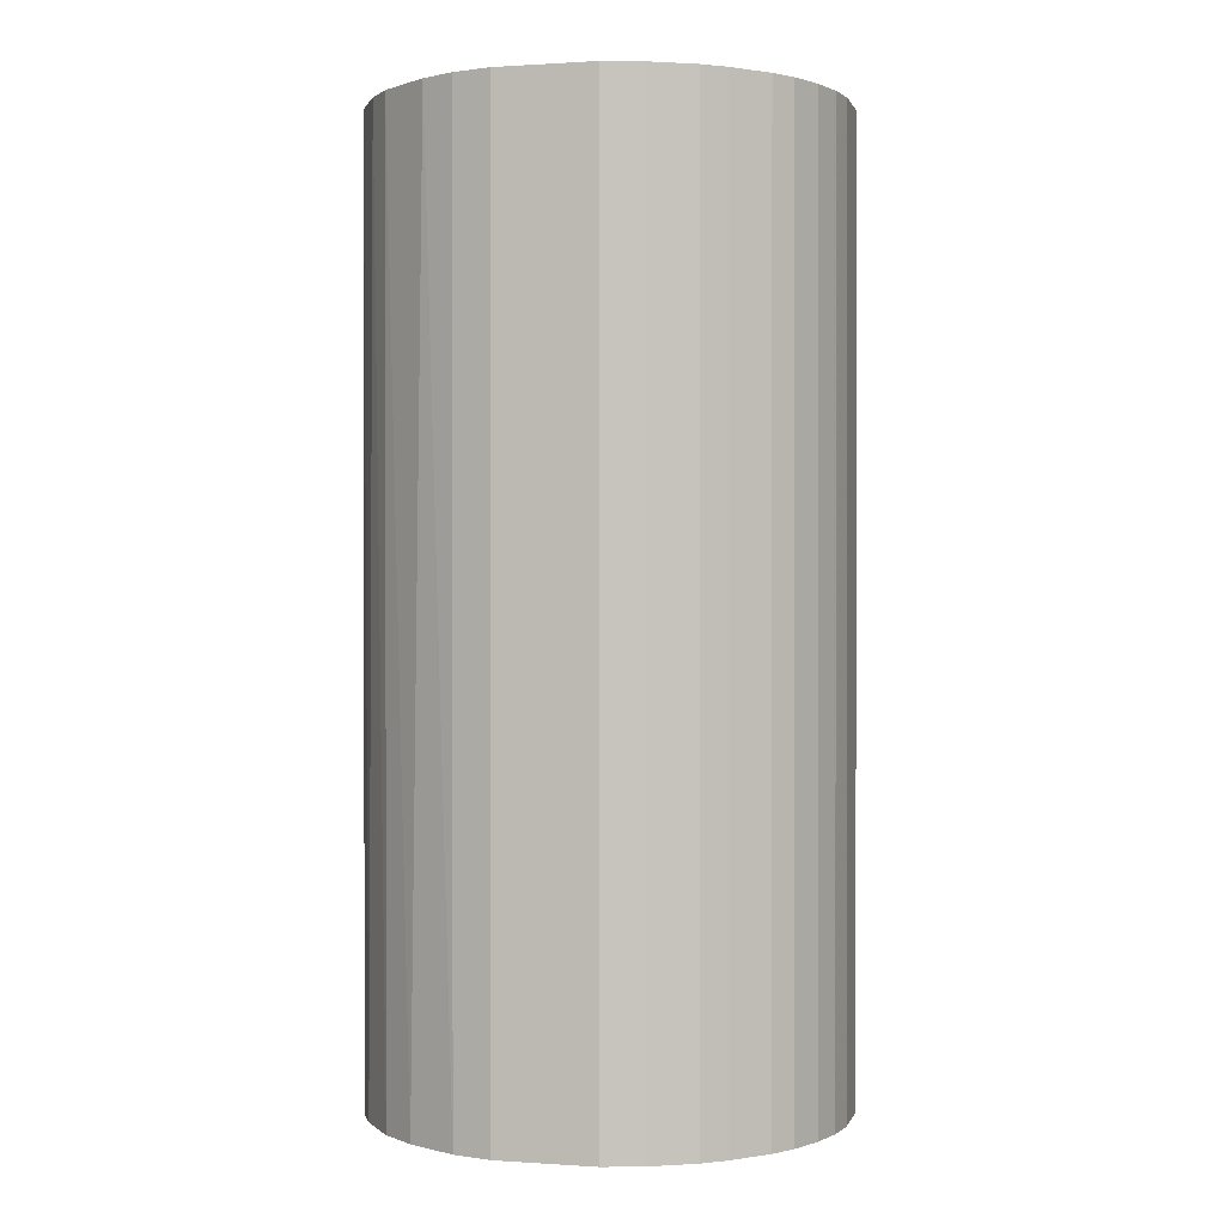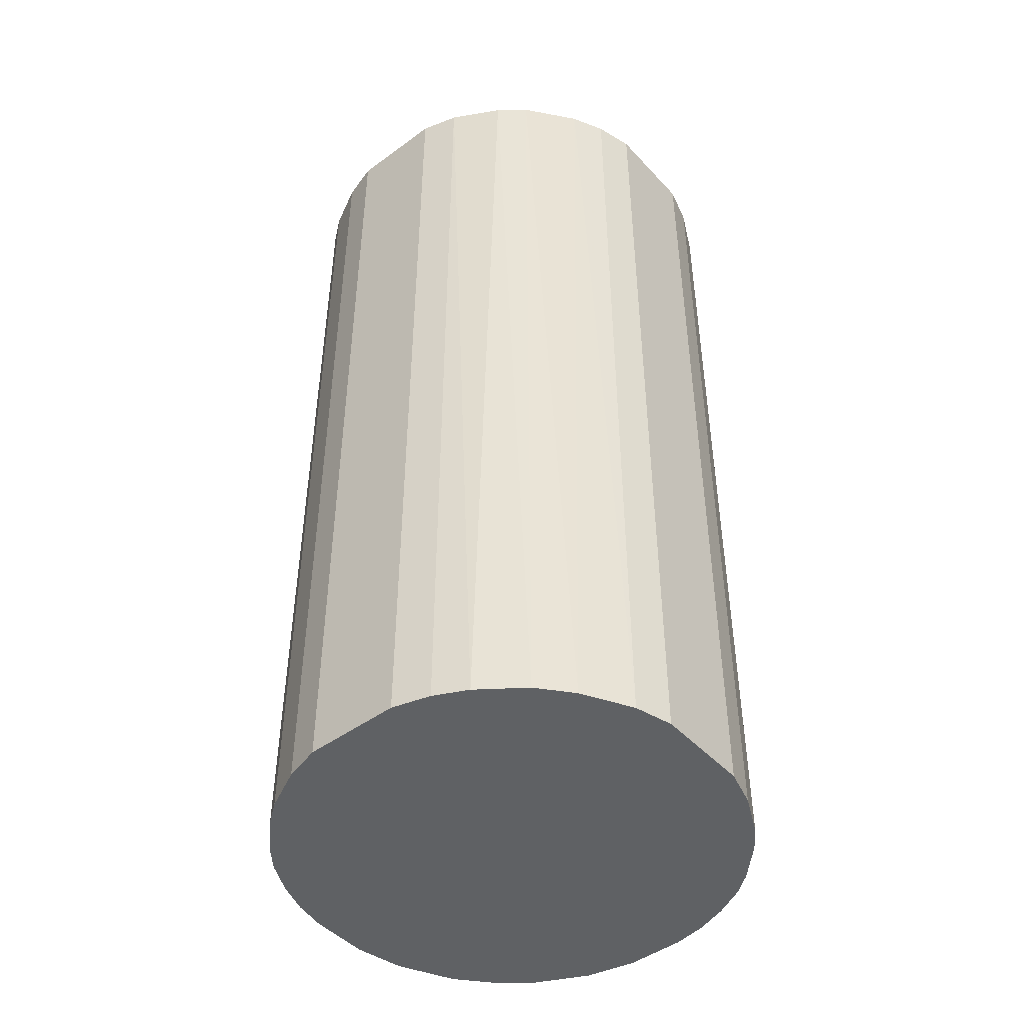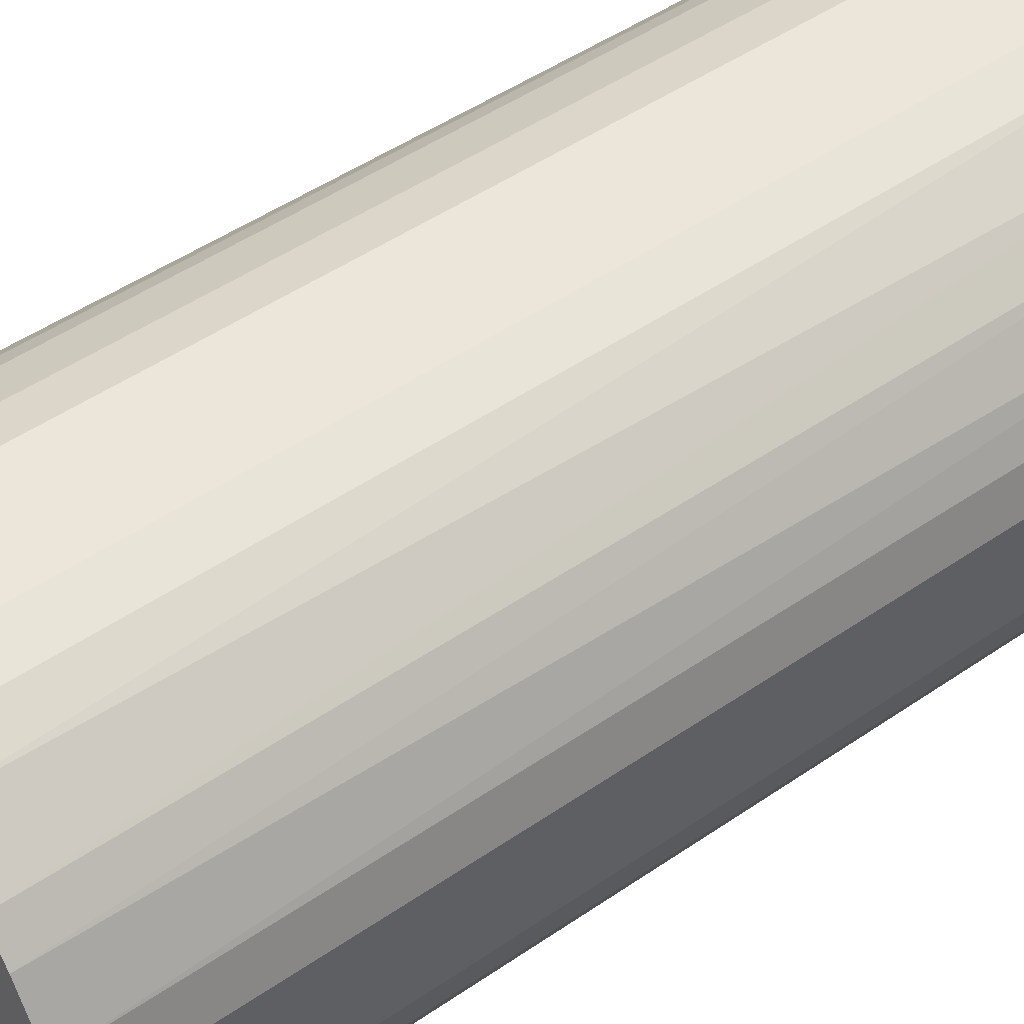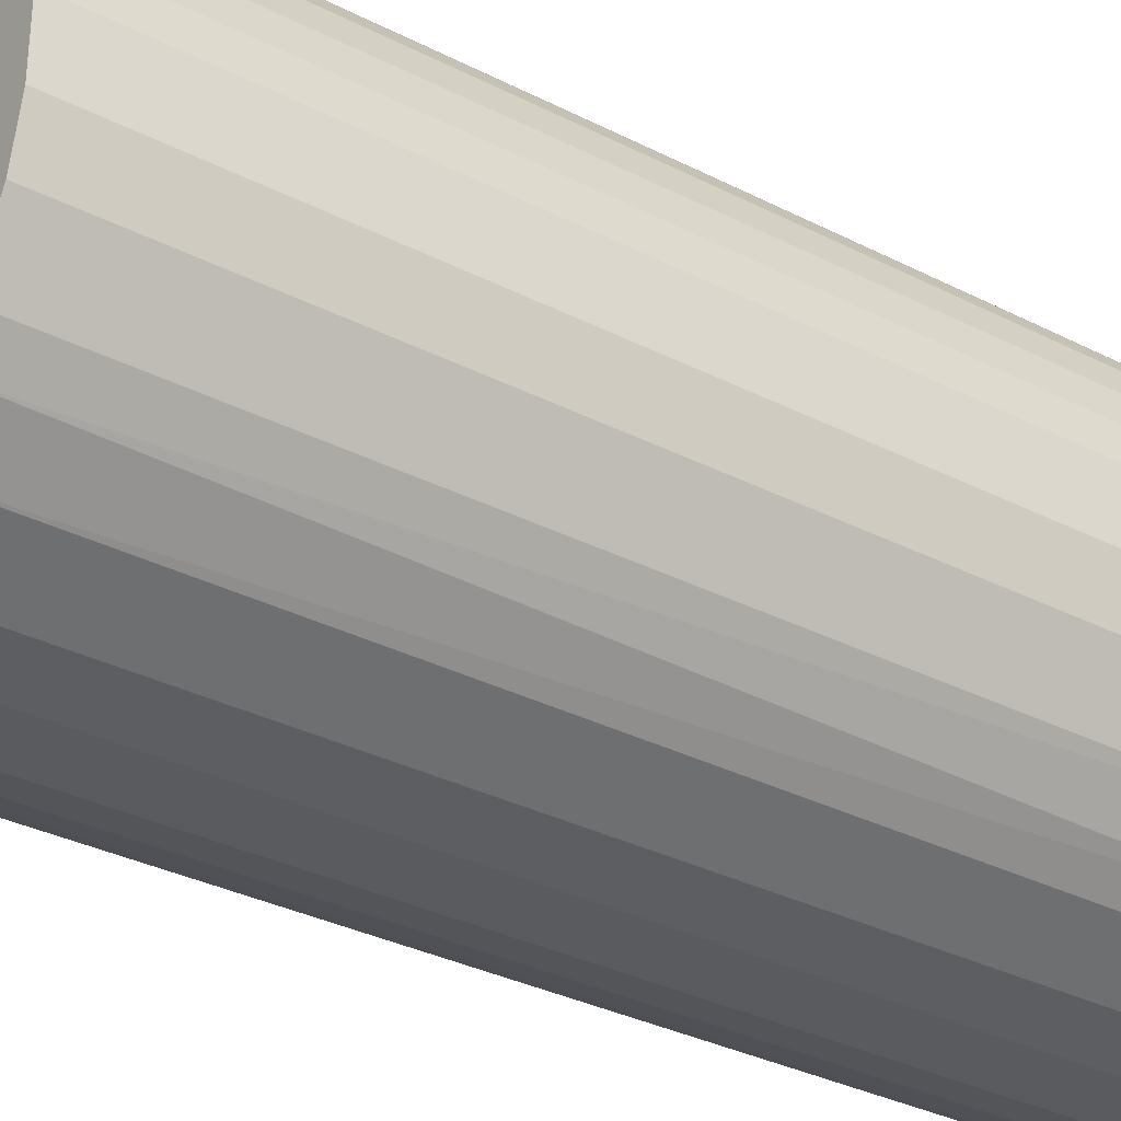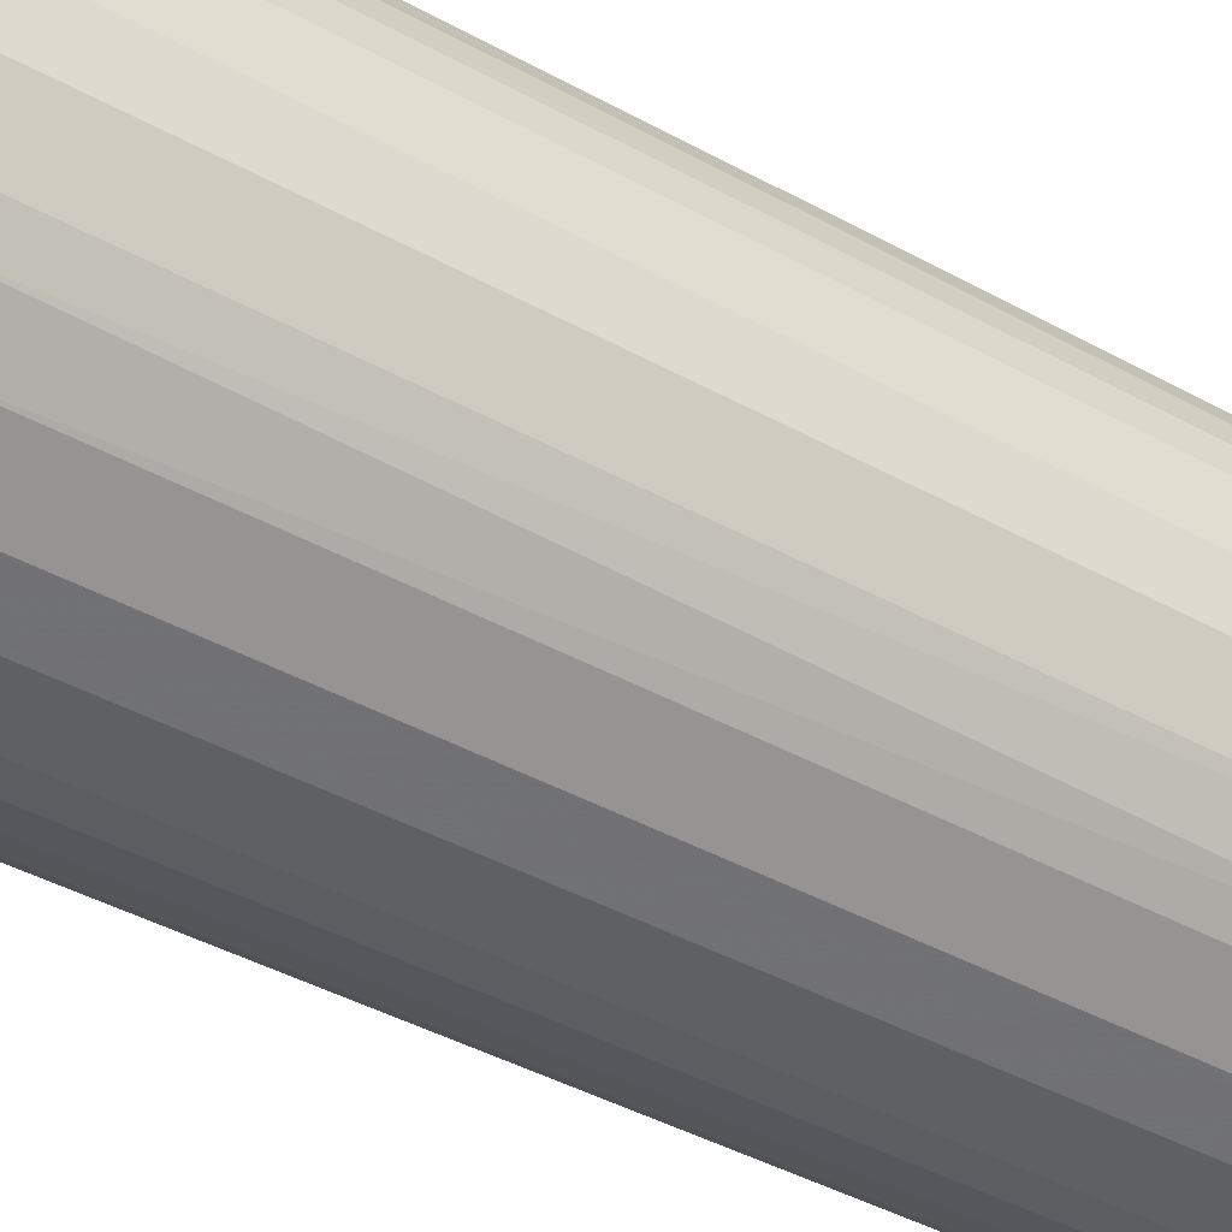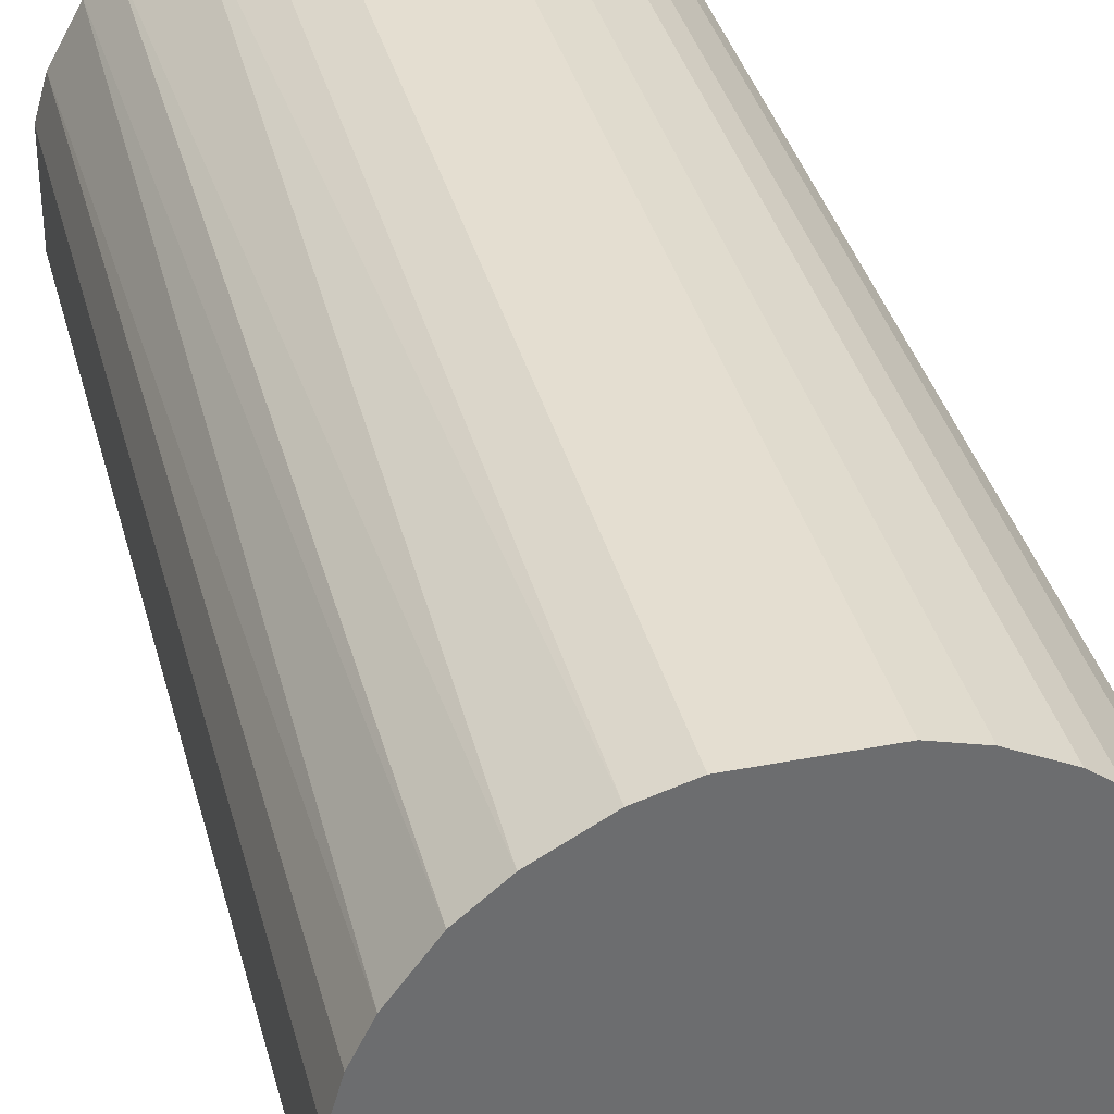
<metadata>
{"format":"obj","ext":"obj","renderer":"f3d","projection":"perspective","resolution":1024,"background":"white","views":[{"elev":0.6,"azim":-165.9,"up":"+Z"},{"elev":-46.4,"azim":129.9,"up":"+Z"},{"elev":48.1,"azim":52.3,"up":"+Y"},{"elev":-32.1,"azim":-125.9,"up":"+Y"},{"elev":-44.3,"azim":-122.5,"up":"+Y"},{"elev":36.5,"azim":165.8,"up":"+Y"}]}
</metadata>
<code>
o convex_0
v -0.02141 -0.002869 -0.04384
v 0.02118 0.004643 0.04384
v 0.02018 0.008149 0.04384
v -0.0204 -0.007376 0.04384
v 0.008654 -0.0199 -0.04384
v 0.004643 0.02118 -0.04384
v -0.01189 0.01817 0.04384
v -0.002869 -0.02141 0.04384
v 0.02118 0.004643 -0.04384
v 0.01817 -0.01189 0.04384
v -0.01239 -0.01789 -0.04384
v -0.0184 0.01166 -0.04384
v 0.01116 0.01867 0.04384
v -0.0209 0.005648 0.04384
v 0.02018 -0.007876 -0.04384
v 0.01567 0.01516 -0.04384
v -0.007876 0.02018 -0.04384
v -0.00437 0.02118 0.04384
v 0.008654 -0.0199 0.04384
v -0.01489 -0.01589 0.04384
v -0.002869 -0.02141 -0.04384
v -0.0179 -0.01239 -0.04384
v 0.01367 -0.0169 -0.04384
v 0.02118 -0.00437 0.04384
v -0.0184 0.01166 0.04384
v 0.004643 0.02118 0.04384
v -0.007376 -0.0204 0.04384
v -0.0209 0.005648 -0.04384
v -0.01389 0.01667 -0.04384
v 0.002638 -0.02141 0.04384
v 0.01567 0.01516 0.04384
v 0.01868 0.01115 -0.04384
v 0.008153 0.02018 -0.04384
v 0.01367 -0.0169 0.04384
v -0.02141 0.002638 0.04384
v -0.00437 0.02118 -0.04384
v 0.02118 -0.00437 -0.04384
v 0.01667 -0.01389 -0.04384
v 0.005648 -0.0209 -0.04384
v -0.0179 -0.01239 0.04384
v -0.007376 -0.0204 -0.04384
v -0.0204 -0.007376 -0.04384
v -0.02141 -0.002869 0.04384
v -0.0169 0.01366 0.04384
v 0.01266 0.01767 -0.04384
v -0.01239 -0.01789 0.04384
v 0.01767 0.01266 0.04384
v -0.01589 -0.01489 -0.04384
v -0.0199 0.008654 0.04384
v 0.02018 -0.007876 0.04384
v -0.007876 0.02018 0.04384
v 0.01166 -0.0184 -0.04384
v 0.002638 -0.02141 -0.04384
v -0.02141 0.002638 -0.04384
v 0.008153 0.02018 0.04384
v 0.02018 0.008149 -0.04384
v -0.01189 0.01817 -0.04384
v 0.01817 -0.01189 -0.04384
v -0.0199 0.008654 -0.04384
v -0.01389 0.01667 0.04384
v -0.0169 0.01366 -0.04384
v 0.01667 -0.01389 0.04384
v 0.005648 -0.0209 0.04384
v 0.01166 -0.0184 0.04384
f 52 34 64
f 2 3 4
f 5 1 6
f 4 3 7
f 2 4 8
f 3 2 9
f 5 6 9
f 2 8 10
f 1 5 11
f 6 1 12
f 7 3 13
f 4 7 14
f 5 9 15
f 9 6 16
f 6 12 17
f 7 13 18
f 10 8 19
f 8 4 20
f 11 5 21
f 1 11 22
f 5 15 23
f 9 2 24
f 2 10 24
f 14 7 25
f 6 18 26
f 18 13 26
f 8 20 27
f 21 8 27
f 12 1 28
f 17 12 29
f 19 8 30
f 8 21 30
f 13 3 31
f 9 16 32
f 16 6 33
f 6 26 33
f 10 19 34
f 4 14 35
f 14 28 35
f 6 17 36
f 18 6 36
f 17 18 36
f 15 9 37
f 9 24 37
f 24 15 37
f 23 15 38
f 34 23 38
f 5 19 39
f 21 5 39
f 20 4 40
f 4 22 40
f 11 21 41
f 27 11 41
f 21 27 41
f 4 1 42
f 1 22 42
f 22 4 42
f 1 4 43
f 35 1 43
f 4 35 43
f 25 7 44
f 12 25 44
f 13 31 45
f 31 16 45
f 16 33 45
f 33 13 45
f 20 11 46
f 27 20 46
f 11 27 46
f 31 3 47
f 16 31 47
f 32 16 47
f 3 32 47
f 11 20 48
f 22 11 48
f 20 40 48
f 40 22 48
f 25 12 49
f 14 25 49
f 28 14 49
f 10 15 50
f 24 10 50
f 15 24 50
f 17 7 51
f 7 18 51
f 18 17 51
f 19 5 52
f 5 23 52
f 23 34 52
f 30 21 53
f 21 39 53
f 39 30 53
f 28 1 54
f 1 35 54
f 35 28 54
f 26 13 55
f 13 33 55
f 33 26 55
f 3 9 56
f 32 3 56
f 9 32 56
f 7 17 57
f 29 7 57
f 17 29 57
f 15 10 58
f 10 38 58
f 38 15 58
f 12 28 59
f 49 12 59
f 28 49 59
f 7 29 60
f 44 7 60
f 29 44 60
f 29 12 61
f 12 44 61
f 44 29 61
f 10 34 62
f 38 10 62
f 34 38 62
f 19 30 63
f 39 19 63
f 30 39 63
f 34 19 64
f 19 52 64

</code>
